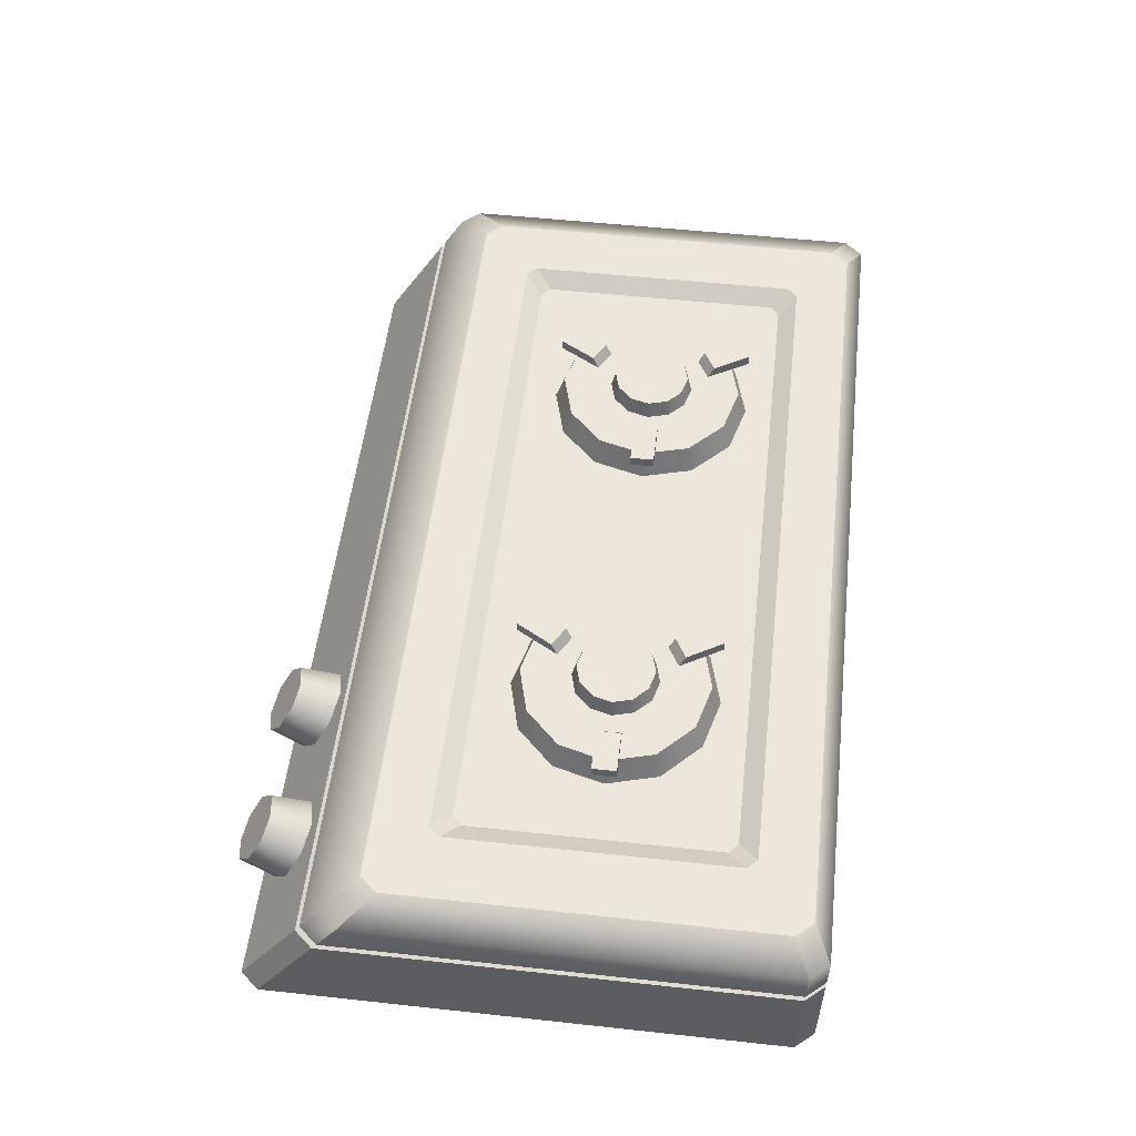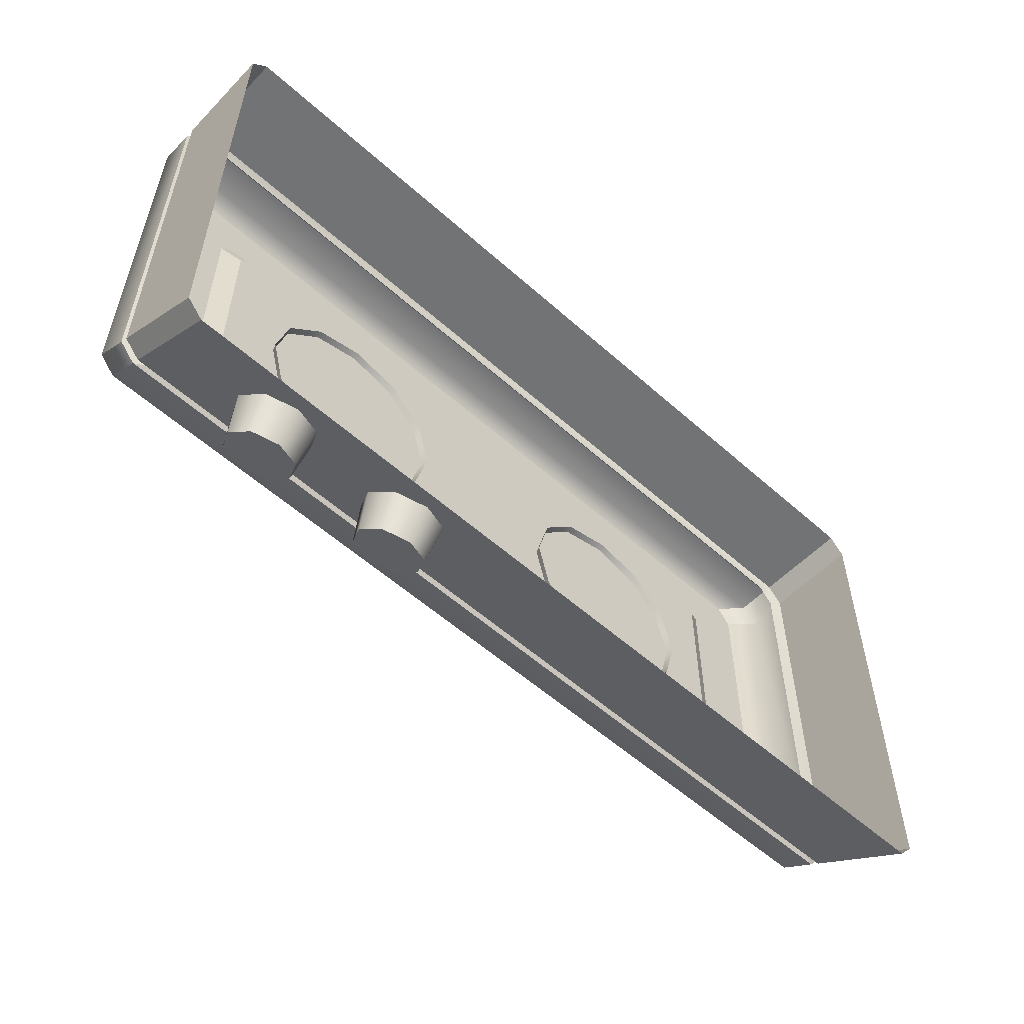
<metadata>
{"format":"obj","ext":"obj","renderer":"f3d","projection":"perspective","resolution":1024,"background":"white","views":[{"elev":53.5,"azim":-83.4,"up":"+Y"},{"elev":-55.7,"azim":-43.1,"up":"+Z"}]}
</metadata>
<code>
g obj_burner
v -0.965 0.8762 -0.09377
v -0.9525 0.8762 -0.1058
v -0.05015 0.8762 -0.1058
v -0.03761 0.8762 -0.09377
v -0.965 0.8762 0.2388
v -0.03761 0.8762 0.2388
v -0.9525 0.8762 0.2509
v -0.05015 0.8762 0.2509
v -1.099 0.674 0.3705
v -1.099 0.8121 0.3705
v 0.09634 0.8121 0.3705
v 0.09634 0.674 0.3705
v 0.1181 0.674 0.3455
v 0.1181 0.8121 0.3455
v 0.1181 0.8121 -0.2589
v 0.1181 0.674 -0.344
v 0.09634 0.674 -0.369
v 0.09634 0.8121 -0.2839
v -1.099 0.8121 -0.2839
v -1.099 0.674 -0.369
v -1.121 0.674 -0.344
v -1.121 0.8121 -0.2589
v -1.121 0.8121 0.3455
v -1.121 0.674 0.3455
v 0.07887 0.8184 0.361
v -1.081 0.8184 0.361
v -1.099 0.8235 0.3705
v 0.09634 0.8235 0.3705
v -1.081 0.8184 -0.2706
v 0.07887 0.8184 -0.2706
v 0.09634 0.8235 -0.277
v -1.099 0.8235 -0.277
v 0.09634 0.8235 0.3705
v -1.099 0.8235 0.3705
v -1.099 0.871 0.3705
v 0.09634 0.871 0.3705
v -1.056 0.8911 0.3484
v 0.05341 0.8911 0.3484
v 0.1181 0.8235 -0.2519
v 0.1181 0.8235 0.3455
v 0.1181 0.871 0.3455
v 0.1181 0.871 -0.2227
v 0.07365 0.8911 0.3251
v 0.07365 0.8911 -0.18
v -1.099 0.8235 -0.277
v 0.09634 0.8235 -0.277
v 0.09634 0.871 -0.2477
v -1.099 0.871 -0.2477
v 0.05341 0.8911 -0.2033
v -1.056 0.8911 -0.2033
v -1.121 0.8235 0.3455
v -1.121 0.8235 -0.2519
v -1.121 0.871 -0.2227
v -1.121 0.871 0.3455
v -1.076 0.8911 -0.18
v -1.076 0.8911 0.3251
v 0.09634 0.8121 0.3705
v -1.099 0.8121 0.3705
v -1.081 0.8184 0.361
v 0.07887 0.8184 0.361
v 0.1181 0.8121 -0.2589
v 0.1181 0.8121 0.3455
v 0.1007 0.8184 0.336
v 0.1007 0.8184 -0.2456
v -1.099 0.8121 -0.2839
v 0.09634 0.8121 -0.2839
v 0.07887 0.8184 -0.2706
v -1.081 0.8184 -0.2706
v -1.121 0.8121 0.3455
v -1.121 0.8121 -0.2589
v -1.103 0.8184 -0.2456
v -1.103 0.8184 0.336
v 0.09634 0.674 0.3705
v 0.09634 0.8121 0.3705
v 0.1181 0.8121 0.3455
v 0.1181 0.674 0.3455
v -1.056 0.8911 0.3484
v -1.121 0.871 0.3455
v -1.076 0.8911 0.3251
v -1.099 0.871 0.3705
v -1.099 0.8235 0.3705
v -1.121 0.8235 0.3455
v 0.1181 0.674 -0.344
v 0.1181 0.8121 -0.2589
v 0.09634 0.8121 -0.2839
v 0.09634 0.674 -0.369
v -1.099 0.674 -0.369
v -1.099 0.8121 -0.2839
v -1.121 0.8121 -0.2589
v -1.121 0.674 -0.344
v -1.081 0.8184 0.361
v -1.099 0.8121 0.3705
v -1.121 0.8121 0.3455
v -1.103 0.8184 0.336
v 0.07887 0.8184 0.361
v 0.09634 0.8235 0.3705
v 0.1181 0.8235 0.3455
v 0.1007 0.8184 0.336
v 0.1007 0.8184 -0.2456
v 0.1181 0.8235 -0.2519
v 0.09634 0.8235 -0.277
v 0.07887 0.8184 -0.2706
v -1.081 0.8184 -0.2706
v -1.099 0.8235 -0.277
v -1.121 0.8235 -0.2519
v -1.103 0.8184 -0.2456
v -1.103 0.8184 0.336
v -1.121 0.8235 0.3455
v -1.099 0.8235 0.3705
v -1.081 0.8184 0.361
v 0.09634 0.8235 0.3705
v 0.1181 0.871 0.3455
v 0.1181 0.8235 0.3455
v 0.09634 0.871 0.3705
v 0.05341 0.8911 0.3484
v 0.07365 0.8911 0.3251
v 0.1181 0.8235 -0.2519
v 0.09634 0.871 -0.2477
v 0.09634 0.8235 -0.277
v 0.1181 0.871 -0.2227
v 0.07365 0.8911 -0.18
v 0.05341 0.8911 -0.2033
v -1.099 0.8235 -0.277
v -1.121 0.871 -0.2227
v -1.121 0.8235 -0.2519
v -1.099 0.871 -0.2477
v -1.056 0.8911 -0.2033
v -1.076 0.8911 -0.18
v -1.099 0.8121 0.3705
v -1.099 0.674 0.3705
v -1.121 0.674 0.3455
v -1.121 0.8121 0.3455
v 0.09634 0.8121 0.3705
v 0.07887 0.8184 0.361
v 0.1007 0.8184 0.336
v 0.1181 0.8121 0.3455
v 0.1181 0.8121 -0.2589
v 0.1007 0.8184 -0.2456
v 0.07887 0.8184 -0.2706
v 0.09634 0.8121 -0.2839
v -1.099 0.8121 -0.2839
v -1.081 0.8184 -0.2706
v -1.103 0.8184 -0.2456
v -1.121 0.8121 -0.2589
v -1.056 0.8911 0.3484
v -0.9786 0.8911 0.2756
v -0.02396 0.8911 0.2756
v 0.05341 0.8911 0.3484
v 0.05341 0.8911 0.3484
v -0.02396 0.8911 0.2756
v -0.01069 0.8911 0.262
v 0.07365 0.8911 0.3251
v -0.01069 0.8911 -0.1169
v 0.07365 0.8911 -0.18
v -0.02396 0.8911 -0.1305
v 0.05341 0.8911 -0.2033
v 0.05341 0.8911 -0.2033
v -0.02396 0.8911 -0.1305
v -0.9786 0.8911 -0.1305
v -1.056 0.8911 -0.2033
v -0.9919 0.8911 -0.1169
v -1.076 0.8911 -0.18
v -0.9919 0.8911 0.262
v -1.076 0.8911 0.3251
v -0.9786 0.8911 0.2756
v -1.056 0.8911 0.3484
v -0.9786 0.8911 0.2756
v -0.9525 0.8762 0.2509
v -0.05015 0.8762 0.2509
v -0.02396 0.8911 0.2756
v -0.02396 0.8911 0.2756
v -0.05015 0.8762 0.2509
v -0.03761 0.8762 0.2388
v -0.01069 0.8911 0.262
v -0.01069 0.8911 0.262
v -0.03761 0.8762 0.2388
v -0.03761 0.8762 -0.09377
v -0.01069 0.8911 -0.1169
v -0.01069 0.8911 -0.1169
v -0.03761 0.8762 -0.09377
v -0.05015 0.8762 -0.1058
v -0.02396 0.8911 -0.1305
v -0.02396 0.8911 -0.1305
v -0.05015 0.8762 -0.1058
v -0.9525 0.8762 -0.1058
v -0.9786 0.8911 -0.1305
v -0.9786 0.8911 -0.1305
v -0.9525 0.8762 -0.1058
v -0.965 0.8762 -0.09377
v -0.9919 0.8911 -0.1169
v -0.9919 0.8911 -0.1169
v -0.965 0.8762 -0.09377
v -0.965 0.8762 0.2388
v -0.9919 0.8911 0.262
v -0.9919 0.8911 0.262
v -0.965 0.8762 0.2388
v -0.9525 0.8762 0.2509
v -0.9786 0.8911 0.2756
v -0.6779 0.8675 -0.04454
v -0.7481 0.9113 -0.04767
v -0.7481 0.8675 -0.06334
v -0.6858 0.9113 -0.03097
v -0.6266 0.8675 0.006812
v -0.6401 0.9113 0.01465
v -0.6078 0.8675 0.07696
v -0.6234 0.9113 0.07696
v -0.6266 0.8675 0.1471
v -0.6401 0.9113 0.1393
v -0.6779 0.8675 0.1985
v -0.6858 0.9113 0.1849
v -0.7481 0.8675 0.2173
v -0.7481 0.9113 0.2016
v -0.7481 0.8675 -0.06334
v -0.7481 0.9113 -0.04767
v -0.8104 0.9113 -0.03097
v -0.8182 0.8675 -0.04454
v -0.856 0.9113 0.01465
v -0.8696 0.8675 0.006812
v -0.8727 0.9113 0.07696
v -0.8884 0.8675 0.07696
v -0.856 0.9113 0.1393
v -0.8696 0.8675 0.1471
v -0.8104 0.9113 0.1849
v -0.8182 0.8675 0.1985
v -0.7481 0.9113 0.2016
v -0.7481 0.8675 0.2173
v -0.8104 0.9113 -0.03097
v -0.7481 0.9113 -0.04767
v -0.6858 0.9113 -0.03097
v -0.856 0.9113 0.01465
v -0.6401 0.9113 0.01465
v -0.8727 0.9113 0.07696
v -0.6234 0.9113 0.07696
v -0.856 0.9113 0.1393
v -0.6401 0.9113 0.1393
v -0.8104 0.9113 0.1849
v -0.6858 0.9113 0.1849
v -0.7481 0.9113 0.2016
v -0.7192 0.9097 0.027
v -0.7481 0.9331 0.02572
v -0.7481 0.9097 0.01927
v -0.7224 0.9331 0.03258
v -0.6981 0.9097 0.04812
v -0.7037 0.9331 0.05134
v -0.6904 0.9097 0.07696
v -0.6968 0.9331 0.07696
v -0.6981 0.9097 0.1058
v -0.7037 0.9331 0.1026
v -0.7192 0.9097 0.1269
v -0.7224 0.9331 0.1213
v -0.7481 0.9097 0.1347
v -0.7481 0.9331 0.1282
v -0.7481 0.9097 0.01927
v -0.7481 0.9331 0.02572
v -0.7737 0.9331 0.03258
v -0.7769 0.9097 0.027
v -0.7924 0.9331 0.05134
v -0.798 0.9097 0.04812
v -0.7993 0.9331 0.07696
v -0.8058 0.9097 0.07696
v -0.7924 0.9331 0.1026
v -0.798 0.9097 0.1058
v -0.7737 0.9331 0.1213
v -0.7769 0.9097 0.1269
v -0.7481 0.9331 0.1282
v -0.7481 0.9097 0.1347
v -0.7737 0.9331 0.03258
v -0.7481 0.9331 0.02572
v -0.7224 0.9331 0.03258
v -0.7924 0.9331 0.05134
v -0.7037 0.9331 0.05134
v -0.7993 0.9331 0.07696
v -0.6968 0.9331 0.07696
v -0.7924 0.9331 0.1026
v -0.7037 0.9331 0.1026
v -0.7737 0.9331 0.1213
v -0.7224 0.9331 0.1213
v -0.7481 0.9331 0.1282
v -0.8951 0.9263 0.09303
v -0.8951 0.9263 0.0609
v -0.8396 0.9263 0.0609
v -0.8396 0.9263 0.09303
v -0.8951 0.9119 0.09303
v -0.8951 0.9263 0.09303
v -0.8396 0.9263 0.09303
v -0.8301 0.9119 0.09303
v -0.8301 0.9119 0.09303
v -0.8396 0.9263 0.09303
v -0.8396 0.9263 0.0609
v -0.8301 0.9119 0.0609
v -0.8301 0.9119 0.0609
v -0.8396 0.9263 0.0609
v -0.8951 0.9263 0.0609
v -0.8951 0.9119 0.0609
v -0.8951 0.9119 0.0609
v -0.8951 0.9263 0.0609
v -0.8951 0.9263 0.09303
v -0.8951 0.9119 0.09303
v -0.6607 0.9263 0.1962
v -0.6885 0.9263 0.2123
v -0.7162 0.9263 0.1643
v -0.6884 0.9263 0.1482
v -0.6607 0.9119 0.1962
v -0.6607 0.9263 0.1962
v -0.6884 0.9263 0.1482
v -0.6931 0.9119 0.14
v -0.6931 0.9119 0.14
v -0.6884 0.9263 0.1482
v -0.7162 0.9263 0.1643
v -0.7209 0.9119 0.1561
v -0.7209 0.9119 0.1561
v -0.7162 0.9263 0.1643
v -0.6885 0.9263 0.2123
v -0.6885 0.9119 0.2123
v -0.6885 0.9119 0.2123
v -0.6885 0.9263 0.2123
v -0.6607 0.9263 0.1962
v -0.6607 0.9119 0.1962
v -0.6885 0.9263 -0.05838
v -0.6607 0.9263 -0.04231
v -0.6884 0.9263 0.005722
v -0.7162 0.9263 -0.01034
v -0.6885 0.9119 -0.05838
v -0.6885 0.9263 -0.05838
v -0.7162 0.9263 -0.01034
v -0.7209 0.9119 -0.002145
v -0.7209 0.9119 -0.002145
v -0.7162 0.9263 -0.01034
v -0.6884 0.9263 0.005722
v -0.6931 0.9119 0.01392
v -0.6931 0.9119 0.01392
v -0.6884 0.9263 0.005722
v -0.6607 0.9263 -0.04231
v -0.6607 0.9119 -0.04231
v -0.6607 0.9119 -0.04231
v -0.6607 0.9263 -0.04231
v -0.6885 0.9263 -0.05838
v -0.6885 0.9119 -0.05838
v -0.1762 0.8675 -0.04454
v -0.2464 0.9113 -0.04767
v -0.2464 0.8675 -0.06334
v -0.1841 0.9113 -0.03097
v -0.1249 0.8675 0.006812
v -0.1384 0.9113 0.01465
v -0.1061 0.8675 0.07696
v -0.1218 0.9113 0.07696
v -0.1249 0.8675 0.1471
v -0.1384 0.9113 0.1393
v -0.1762 0.8675 0.1985
v -0.1841 0.9113 0.1849
v -0.2464 0.8675 0.2173
v -0.2464 0.9113 0.2016
v -0.2464 0.8675 -0.06334
v -0.2464 0.9113 -0.04767
v -0.3087 0.9113 -0.03097
v -0.3165 0.8675 -0.04454
v -0.3543 0.9113 0.01465
v -0.3679 0.8675 0.006812
v -0.371 0.9113 0.07696
v -0.3867 0.8675 0.07696
v -0.3543 0.9113 0.1393
v -0.3679 0.8675 0.1471
v -0.3087 0.9113 0.1849
v -0.3165 0.8675 0.1985
v -0.2464 0.9113 0.2016
v -0.2464 0.8675 0.2173
v -0.3087 0.9113 -0.03097
v -0.2464 0.9113 -0.04767
v -0.1841 0.9113 -0.03097
v -0.3543 0.9113 0.01465
v -0.1384 0.9113 0.01465
v -0.371 0.9113 0.07696
v -0.1218 0.9113 0.07696
v -0.3543 0.9113 0.1393
v -0.1384 0.9113 0.1393
v -0.3087 0.9113 0.1849
v -0.1841 0.9113 0.1849
v -0.2464 0.9113 0.2016
v -0.2175 0.9097 0.027
v -0.2464 0.9331 0.02572
v -0.2464 0.9097 0.01927
v -0.2208 0.9331 0.03258
v -0.1964 0.9097 0.04812
v -0.202 0.9331 0.05134
v -0.1887 0.9097 0.07696
v -0.1951 0.9331 0.07696
v -0.1964 0.9097 0.1058
v -0.202 0.9331 0.1026
v -0.2175 0.9097 0.1269
v -0.2208 0.9331 0.1213
v -0.2464 0.9097 0.1347
v -0.2464 0.9331 0.1282
v -0.2464 0.9097 0.01927
v -0.2464 0.9331 0.02572
v -0.272 0.9331 0.03258
v -0.2752 0.9097 0.027
v -0.2908 0.9331 0.05134
v -0.2963 0.9097 0.04812
v -0.2976 0.9331 0.07696
v -0.3041 0.9097 0.07696
v -0.2908 0.9331 0.1026
v -0.2963 0.9097 0.1058
v -0.272 0.9331 0.1213
v -0.2752 0.9097 0.1269
v -0.2464 0.9331 0.1282
v -0.2464 0.9097 0.1347
v -0.272 0.9331 0.03258
v -0.2464 0.9331 0.02572
v -0.2208 0.9331 0.03258
v -0.2908 0.9331 0.05134
v -0.202 0.9331 0.05134
v -0.2976 0.9331 0.07696
v -0.1951 0.9331 0.07696
v -0.2908 0.9331 0.1026
v -0.202 0.9331 0.1026
v -0.272 0.9331 0.1213
v -0.2208 0.9331 0.1213
v -0.2464 0.9331 0.1282
v -0.3934 0.9263 0.09303
v -0.3934 0.9263 0.0609
v -0.3379 0.9263 0.0609
v -0.3379 0.9263 0.09303
v -0.3934 0.9119 0.09303
v -0.3934 0.9263 0.09303
v -0.3379 0.9263 0.09303
v -0.3285 0.9119 0.09303
v -0.3285 0.9119 0.09303
v -0.3379 0.9263 0.09303
v -0.3379 0.9263 0.0609
v -0.3285 0.9119 0.0609
v -0.3285 0.9119 0.0609
v -0.3379 0.9263 0.0609
v -0.3934 0.9263 0.0609
v -0.3934 0.9119 0.0609
v -0.3934 0.9119 0.0609
v -0.3934 0.9263 0.0609
v -0.3934 0.9263 0.09303
v -0.3934 0.9119 0.09303
v -0.159 0.9263 0.1962
v -0.1868 0.9263 0.2123
v -0.2145 0.9263 0.1643
v -0.1867 0.9263 0.1482
v -0.159 0.9119 0.1962
v -0.159 0.9263 0.1962
v -0.1867 0.9263 0.1482
v -0.1914 0.9119 0.14
v -0.1914 0.9119 0.14
v -0.1867 0.9263 0.1482
v -0.2145 0.9263 0.1643
v -0.2193 0.9119 0.1561
v -0.2193 0.9119 0.1561
v -0.2145 0.9263 0.1643
v -0.1868 0.9263 0.2123
v -0.1868 0.9119 0.2123
v -0.1868 0.9119 0.2123
v -0.1868 0.9263 0.2123
v -0.159 0.9263 0.1962
v -0.159 0.9119 0.1962
v -0.1868 0.9263 -0.05838
v -0.159 0.9263 -0.04231
v -0.1867 0.9263 0.005722
v -0.2145 0.9263 -0.01034
v -0.1868 0.9119 -0.05838
v -0.1868 0.9263 -0.05838
v -0.2145 0.9263 -0.01034
v -0.2193 0.9119 -0.002145
v -0.2193 0.9119 -0.002145
v -0.2145 0.9263 -0.01034
v -0.1867 0.9263 0.005722
v -0.1914 0.9119 0.01392
v -0.1914 0.9119 0.01392
v -0.1867 0.9263 0.005722
v -0.159 0.9263 -0.04231
v -0.159 0.9119 -0.04231
v -0.159 0.9119 -0.04231
v -0.159 0.9263 -0.04231
v -0.1868 0.9263 -0.05838
v -0.1868 0.9119 -0.05838
v -0.8998 0.7101 -0.3418
v -0.939 0.7267 -0.3975
v -0.939 0.6958 -0.3506
v -0.9059 0.7388 -0.3901
v -0.8836 0.7447 -0.3206
v -0.8922 0.768 -0.3722
v -0.8998 0.7792 -0.2994
v -0.9059 0.7971 -0.3543
v -0.939 0.7936 -0.2906
v -0.939 0.8092 -0.3469
v -0.939 0.6958 -0.3506
v -0.939 0.7267 -0.3975
v -0.972 0.7388 -0.3901
v -0.9781 0.7101 -0.3418
v -0.9858 0.768 -0.3722
v -0.9944 0.7447 -0.3206
v -0.972 0.7971 -0.3543
v -0.9781 0.7792 -0.2994
v -0.939 0.8092 -0.3469
v -0.939 0.7936 -0.2906
v -0.9059 0.7388 -0.3901
v -0.8922 0.768 -0.3722
v -0.9059 0.7971 -0.3543
v -0.939 0.7267 -0.3975
v -0.939 0.8092 -0.3469
v -0.972 0.7388 -0.3901
v -0.972 0.7971 -0.3543
v -0.9858 0.768 -0.3722
v -0.6993 0.7101 -0.3418
v -0.7385 0.7267 -0.3975
v -0.7385 0.6958 -0.3506
v -0.7054 0.7388 -0.3901
v -0.6831 0.7447 -0.3206
v -0.6917 0.768 -0.3722
v -0.6993 0.7792 -0.2994
v -0.7054 0.7971 -0.3543
v -0.7385 0.7936 -0.2906
v -0.7385 0.8092 -0.3469
v -0.7385 0.6958 -0.3506
v -0.7385 0.7267 -0.3975
v -0.7716 0.7388 -0.3901
v -0.7777 0.7101 -0.3418
v -0.7853 0.768 -0.3722
v -0.7939 0.7447 -0.3206
v -0.7716 0.7971 -0.3543
v -0.7777 0.7792 -0.2994
v -0.7385 0.8092 -0.3469
v -0.7385 0.7936 -0.2906
v -0.7054 0.7388 -0.3901
v -0.6917 0.768 -0.3722
v -0.7054 0.7971 -0.3543
v -0.7385 0.7267 -0.3975
v -0.7385 0.8092 -0.3469
v -0.7716 0.7388 -0.3901
v -0.7716 0.7971 -0.3543
v -0.7853 0.768 -0.3722
g obj_burner_0
f 3 2 1
f 1 4 3
f 1 5 4
f 5 6 4
f 5 7 6
f 7 8 6
f 11 10 9
f 12 11 9
f 15 14 13
f 16 15 13
f 19 18 17
f 20 19 17
f 23 22 21
f 24 23 21
f 27 26 25
f 28 27 25
f 31 30 29
f 32 31 29
f 35 34 33
f 36 35 33
f 37 35 36
f 38 37 36
f 41 40 39
f 42 41 39
f 43 41 42
f 44 43 42
f 47 46 45
f 48 47 45
f 49 47 48
f 50 49 48
f 53 52 51
f 54 53 51
f 55 53 54
f 56 55 54
f 59 58 57
f 60 59 57
f 63 62 61
f 64 63 61
f 67 66 65
f 68 67 65
f 71 70 69
f 72 71 69
f 75 74 73
f 76 75 73
f 79 78 77
f 78 80 77
f 81 80 78
f 82 81 78
f 85 84 83
f 86 85 83
f 89 88 87
f 90 89 87
f 93 92 91
f 94 93 91
f 97 96 95
f 98 97 95
f 97 98 99
f 100 97 99
f 101 100 99
f 102 101 99
f 105 104 103
f 106 105 103
f 105 106 107
f 108 105 107
f 108 107 109
f 107 110 109
f 113 112 111
f 112 114 111
f 115 114 112
f 116 115 112
f 119 118 117
f 118 120 117
f 121 120 118
f 122 121 118
f 125 124 123
f 124 126 123
f 127 126 124
f 128 127 124
f 131 130 129
f 132 131 129
f 135 134 133
f 136 135 133
f 139 138 137
f 140 139 137
f 143 142 141
f 144 143 141
f 147 146 145
f 148 147 145
f 151 150 149
f 152 151 149
f 153 151 152
f 154 153 152
f 155 153 154
f 156 155 154
f 159 158 157
f 160 159 157
f 161 159 160
f 162 161 160
f 163 161 162
f 164 163 162
f 165 163 164
f 166 165 164
f 169 168 167
f 170 169 167
f 173 172 171
f 174 173 171
f 177 176 175
f 178 177 175
f 181 180 179
f 182 181 179
f 185 184 183
f 186 185 183
f 189 188 187
f 190 189 187
f 193 192 191
f 194 193 191
f 197 196 195
f 198 197 195
f 201 200 199
f 200 202 199
f 199 202 203
f 202 204 203
f 203 204 205
f 204 206 205
f 205 206 207
f 206 208 207
f 207 208 209
f 208 210 209
f 209 210 211
f 210 212 211
f 215 214 213
f 216 215 213
f 217 215 216
f 218 217 216
f 219 217 218
f 220 219 218
f 221 219 220
f 222 221 220
f 223 221 222
f 224 223 222
f 225 223 224
f 226 225 224
f 229 228 227
f 227 230 229
f 230 231 229
f 230 232 231
f 232 233 231
f 232 234 233
f 234 235 233
f 234 236 235
f 236 237 235
f 236 238 237
f 241 240 239
f 240 242 239
f 239 242 243
f 242 244 243
f 243 244 245
f 244 246 245
f 245 246 247
f 246 248 247
f 247 248 249
f 248 250 249
f 249 250 251
f 250 252 251
f 255 254 253
f 256 255 253
f 257 255 256
f 258 257 256
f 259 257 258
f 260 259 258
f 261 259 260
f 262 261 260
f 263 261 262
f 264 263 262
f 265 263 264
f 266 265 264
f 269 268 267
f 267 270 269
f 270 271 269
f 270 272 271
f 272 273 271
f 272 274 273
f 274 275 273
f 274 276 275
f 276 277 275
f 276 278 277
f 281 280 279
f 282 281 279
f 285 284 283
f 286 285 283
f 289 288 287
f 290 289 287
f 293 292 291
f 294 293 291
f 297 296 295
f 298 297 295
f 301 300 299
f 302 301 299
f 305 304 303
f 306 305 303
f 309 308 307
f 310 309 307
f 313 312 311
f 314 313 311
f 317 316 315
f 318 317 315
f 321 320 319
f 322 321 319
f 325 324 323
f 326 325 323
f 329 328 327
f 330 329 327
f 333 332 331
f 334 333 331
f 337 336 335
f 338 337 335
f 341 340 339
f 340 342 339
f 339 342 343
f 342 344 343
f 343 344 345
f 344 346 345
f 345 346 347
f 346 348 347
f 347 348 349
f 348 350 349
f 349 350 351
f 350 352 351
f 355 354 353
f 356 355 353
f 357 355 356
f 358 357 356
f 359 357 358
f 360 359 358
f 361 359 360
f 362 361 360
f 363 361 362
f 364 363 362
f 365 363 364
f 366 365 364
f 369 368 367
f 367 370 369
f 370 371 369
f 370 372 371
f 372 373 371
f 372 374 373
f 374 375 373
f 374 376 375
f 376 377 375
f 376 378 377
f 381 380 379
f 380 382 379
f 379 382 383
f 382 384 383
f 383 384 385
f 384 386 385
f 385 386 387
f 386 388 387
f 387 388 389
f 388 390 389
f 389 390 391
f 390 392 391
f 395 394 393
f 396 395 393
f 397 395 396
f 398 397 396
f 399 397 398
f 400 399 398
f 401 399 400
f 402 401 400
f 403 401 402
f 404 403 402
f 405 403 404
f 406 405 404
f 409 408 407
f 407 410 409
f 410 411 409
f 410 412 411
f 412 413 411
f 412 414 413
f 414 415 413
f 414 416 415
f 416 417 415
f 416 418 417
f 421 420 419
f 422 421 419
f 425 424 423
f 426 425 423
f 429 428 427
f 430 429 427
f 433 432 431
f 434 433 431
f 437 436 435
f 438 437 435
f 441 440 439
f 442 441 439
f 445 444 443
f 446 445 443
f 449 448 447
f 450 449 447
f 453 452 451
f 454 453 451
f 457 456 455
f 458 457 455
f 461 460 459
f 462 461 459
f 465 464 463
f 466 465 463
f 469 468 467
f 470 469 467
f 473 472 471
f 474 473 471
f 477 476 475
f 478 477 475
f 481 480 479
f 480 482 479
f 479 482 483
f 482 484 483
f 483 484 485
f 484 486 485
f 485 486 487
f 486 488 487
f 491 490 489
f 492 491 489
f 493 491 492
f 494 493 492
f 495 493 494
f 496 495 494
f 497 495 496
f 498 497 496
f 501 500 499
f 499 502 501
f 502 503 501
f 502 504 503
f 504 505 503
f 504 506 505
f 509 508 507
f 508 510 507
f 507 510 511
f 510 512 511
f 511 512 513
f 512 514 513
f 513 514 515
f 514 516 515
f 519 518 517
f 520 519 517
f 521 519 520
f 522 521 520
f 523 521 522
f 524 523 522
f 525 523 524
f 526 525 524
f 529 528 527
f 527 530 529
f 530 531 529
f 530 532 531
f 532 533 531
f 532 534 533

</code>
